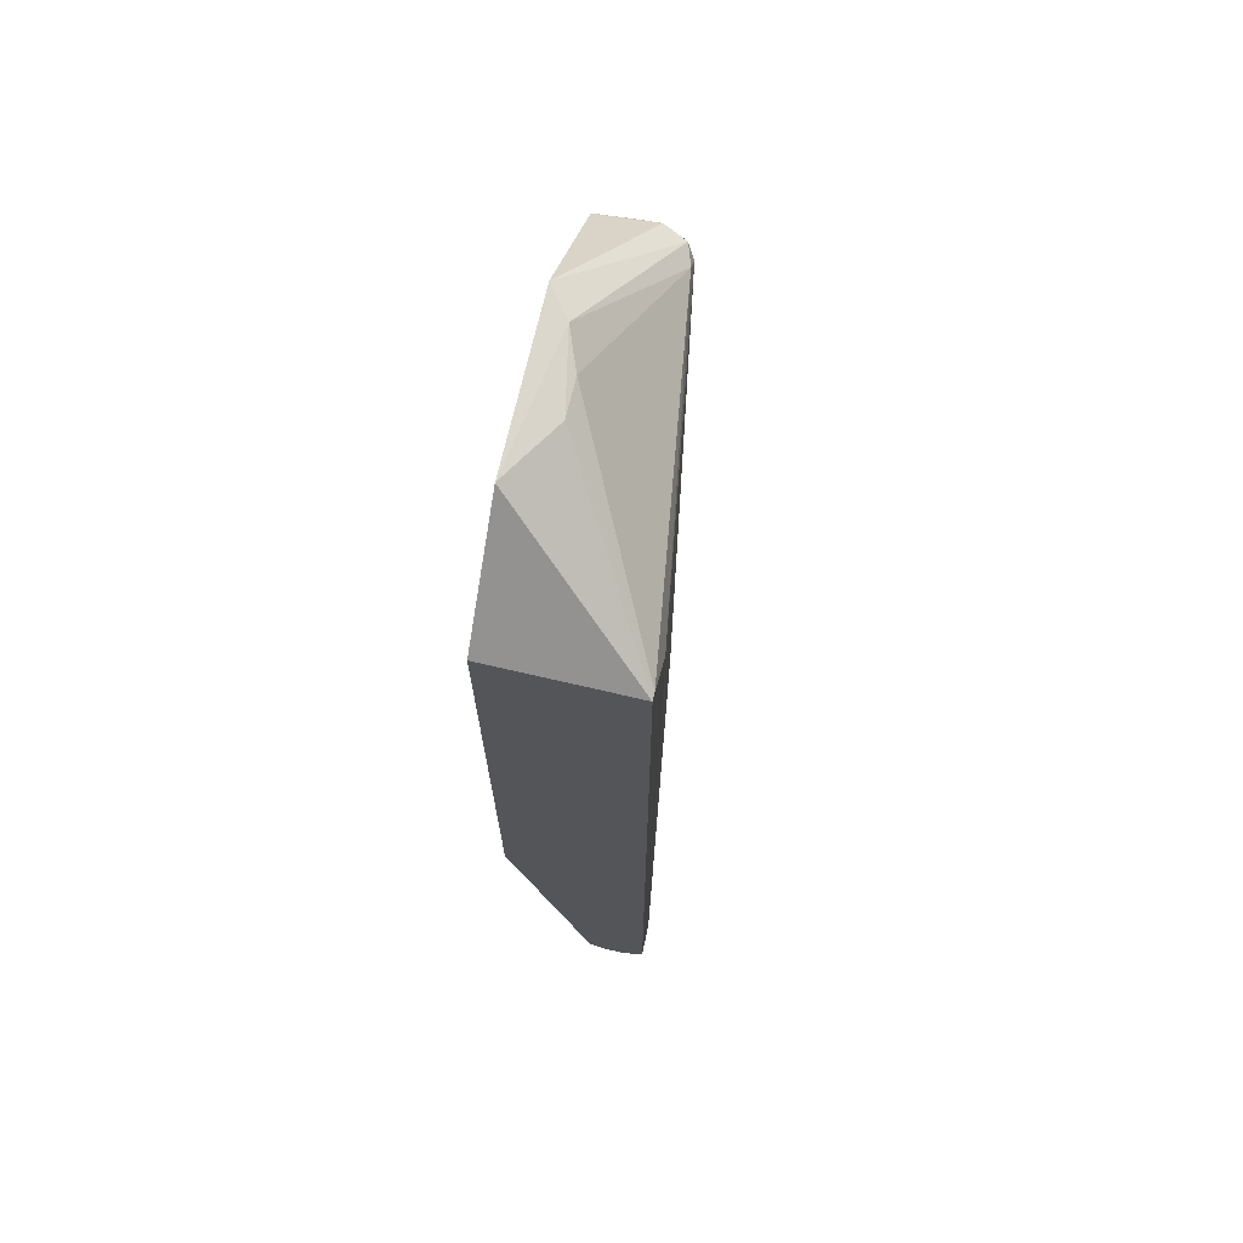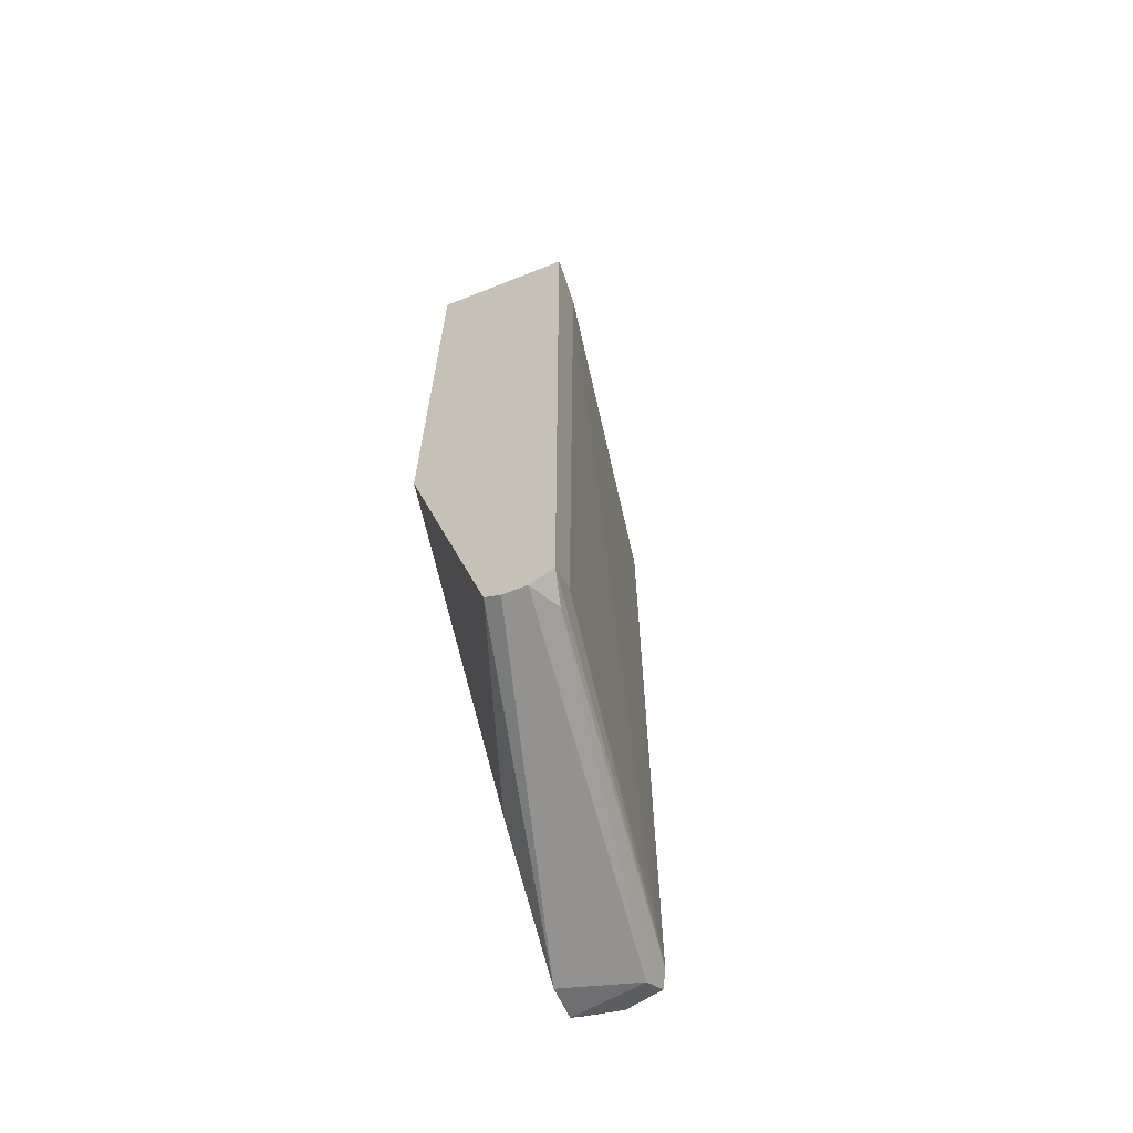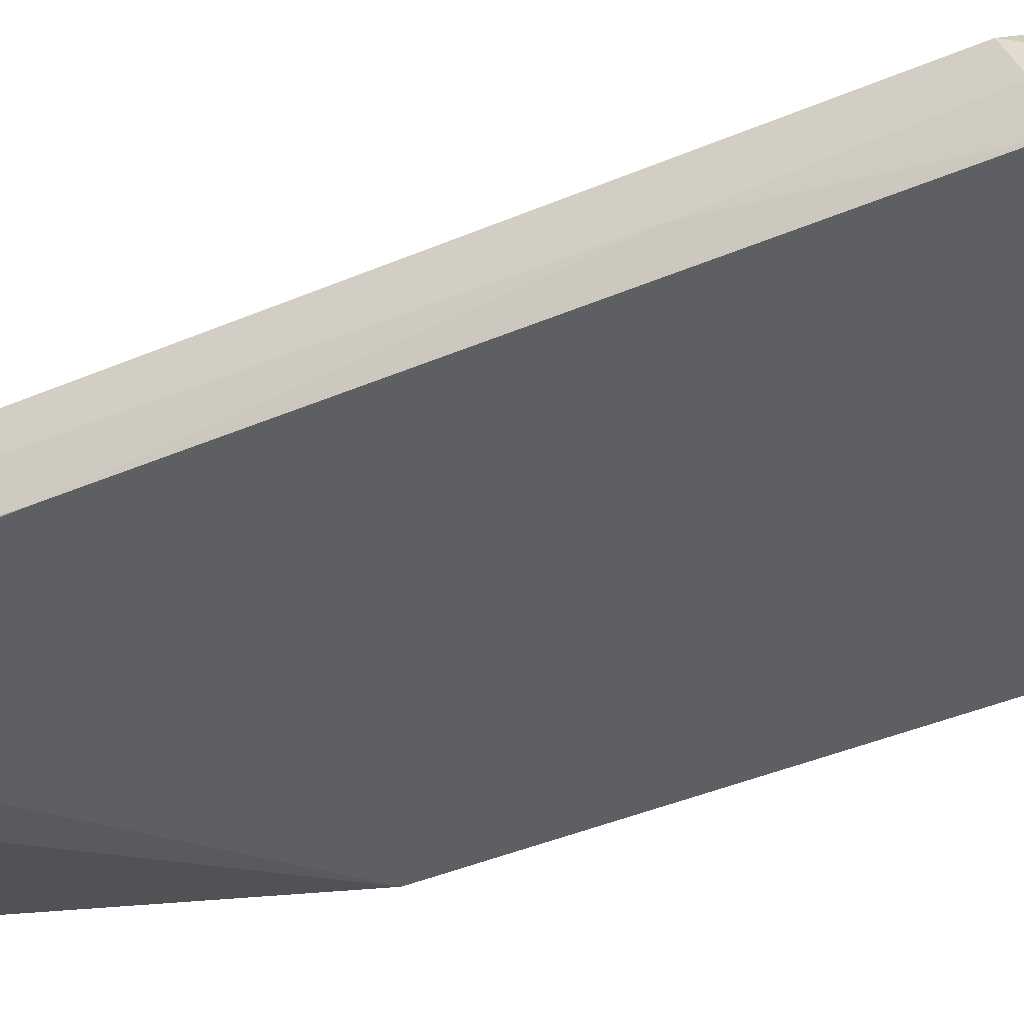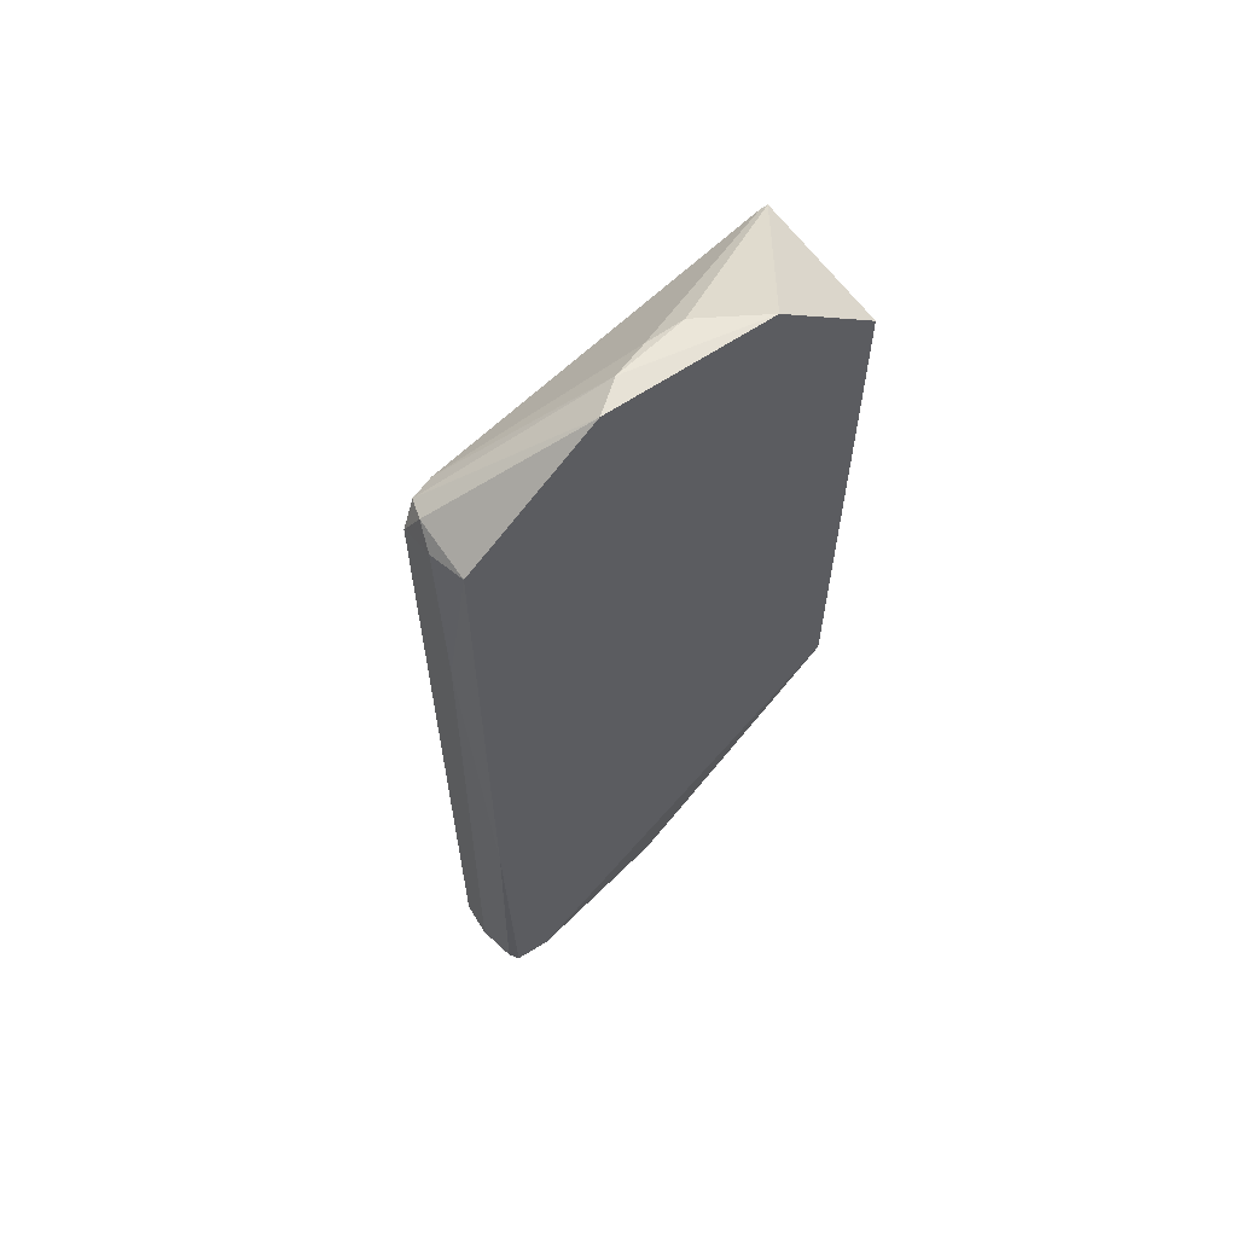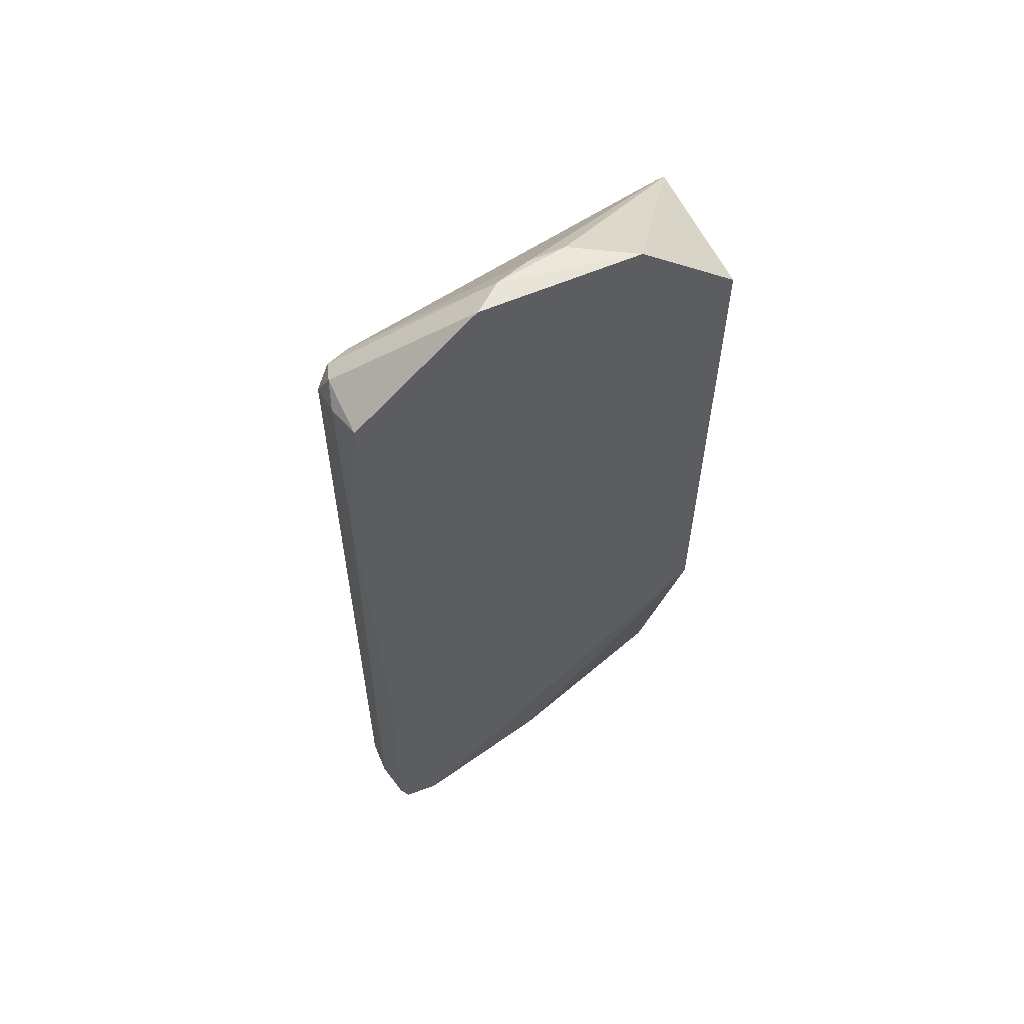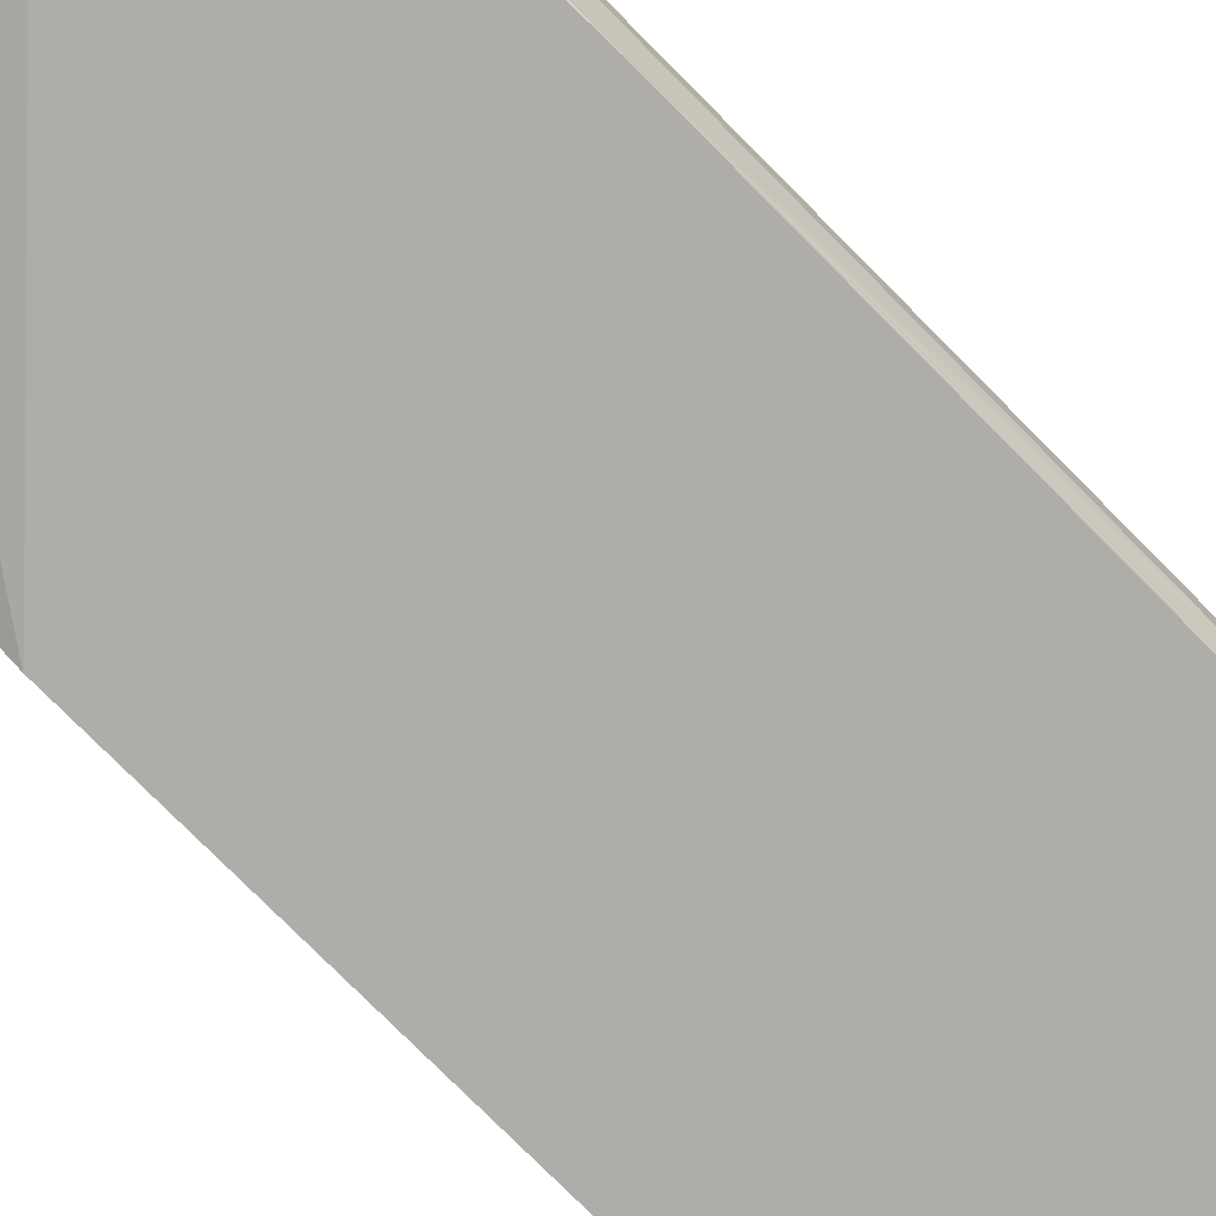
<metadata>
{"format":"obj","ext":"obj","renderer":"f3d","projection":"perspective","resolution":1024,"background":"white","views":[{"elev":69.7,"azim":103.2,"up":"+Z"},{"elev":-66.5,"azim":111.7,"up":"+Z"},{"elev":-41.5,"azim":-62.7,"up":"+Y"},{"elev":62.8,"azim":-35.6,"up":"+Z"},{"elev":59.7,"azim":-25.5,"up":"+Z"},{"elev":-77.4,"azim":-135.2,"up":"+Y"}]}
</metadata>
<code>
v -0.04681 -0.05518 0.02965
v -0.02944 -0.05035 0.03865
v -0.02976 -0.05035 0.03865
v -0.02944 -0.05035 6.5e-05
v -0.02944 -0.05646 0.03865
v -0.04456 -0.05646 -0.000582
v -0.04584 -0.0526 0.000386
v -0.02944 -0.05646 0.01357
v -0.04617 -0.05293 0.03834
v -0.04102 -0.05646 0.04316
v -0.02944 -0.05293 -0.000256
v -0.04649 -0.05646 0.03834
v -0.03137 -0.05035 0.03769
v -0.04649 -0.05614 6.9e-05
v -0.03395 -0.05646 0.04284
v -0.04681 -0.05325 0.000707
v -0.04584 -0.0526 0.03769
v -0.03073 -0.05035 0.001028
v -0.03813 -0.05582 0.001028
v -0.03813 -0.05486 0.04284
v -0.04552 -0.05325 -0.000582
v -0.04681 -0.05325 0.03737
v -0.02944 -0.05132 -0.000578
v -0.04392 -0.05228 0.001349
v -0.04617 -0.05646 -0.000256
v -0.04681 -0.05453 6.9e-05
v -0.0452 -0.0526 0.03834
v -0.03652 -0.05486 0.04284
v -0.04649 -0.05389 0.03865
v -0.03973 -0.0555 0.04316
v -0.04649 -0.05293 6.9e-05
v -0.04649 -0.05646 0.01325
v -0.04681 -0.05486 0.03802
v -0.03073 -0.05067 -0.000256
v -0.02944 -0.05228 -0.000578
f 21 26 31
f 22 17 31
f 17 7 31
f 28 20 30
f 15 28 30
f 20 27 30
f 9 10 30
f 10 15 30
f 9 22 29
f 12 10 29
f 10 9 29
f 26 16 31
f 2 20 28
f 27 9 30
f 12 1 32
f 7 4 34
f 14 25 32
f 1 26 32
f 26 14 32
f 1 12 33
f 22 1 33
f 12 29 33
f 29 22 33
f 4 23 34
f 23 21 34
f 31 7 34
f 21 31 34
f 11 6 35
f 23 11 35
f 15 2 28
f 25 12 32
f 20 3 27
f 16 22 31
f 17 9 27
f 8 6 19
f 13 4 18
f 4 7 18
f 10 5 15
f 3 4 13
f 6 10 12
f 6 11 19
f 4 8 11
f 5 6 8
f 4 5 8
f 4 2 5
f 3 2 4
f 6 23 35
f 13 17 27
f 6 5 10
f 11 8 19
f 5 2 15
f 16 1 22
f 3 13 27
f 2 3 20
f 1 16 26
f 21 25 26
f 21 6 25
f 6 12 25
f 13 18 24
f 25 14 26
f 7 17 24
f 17 13 24
f 6 21 23
f 4 11 23
f 9 17 22
f 18 7 24

</code>
